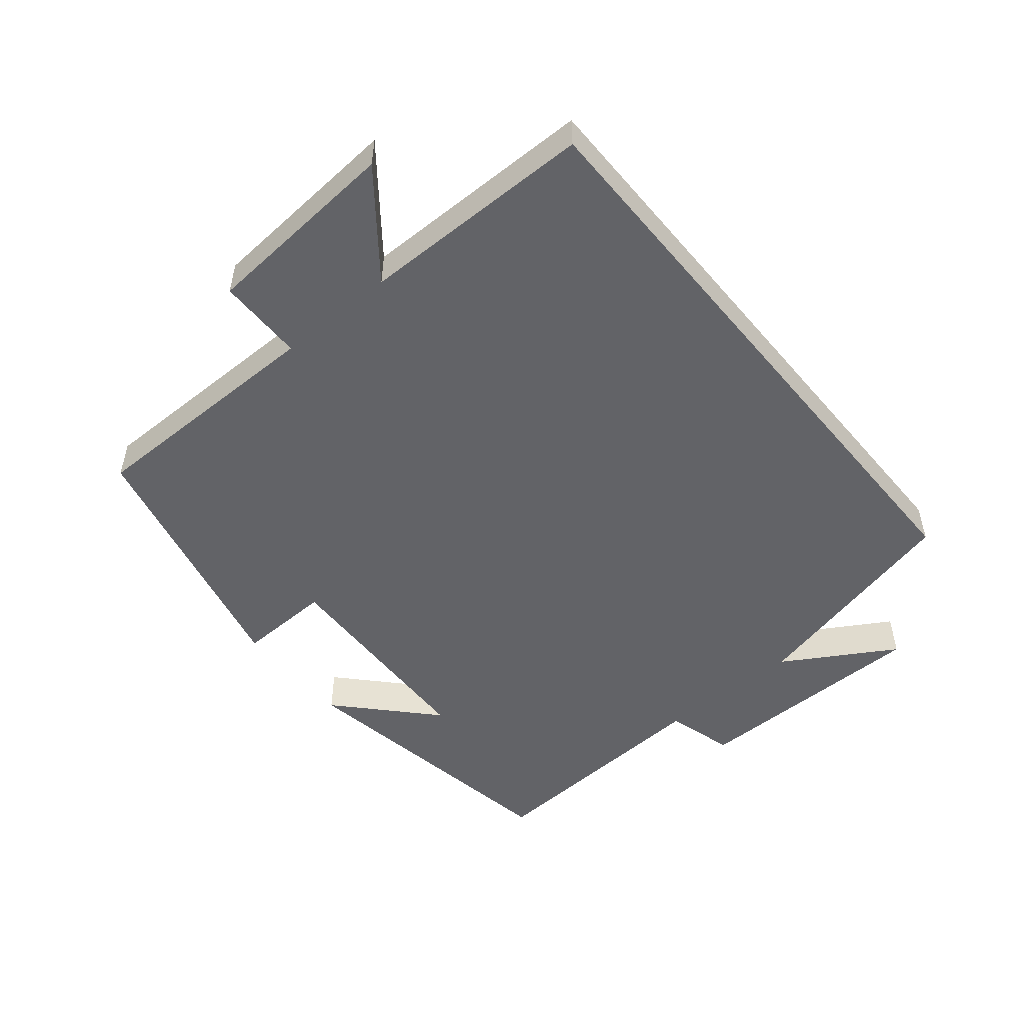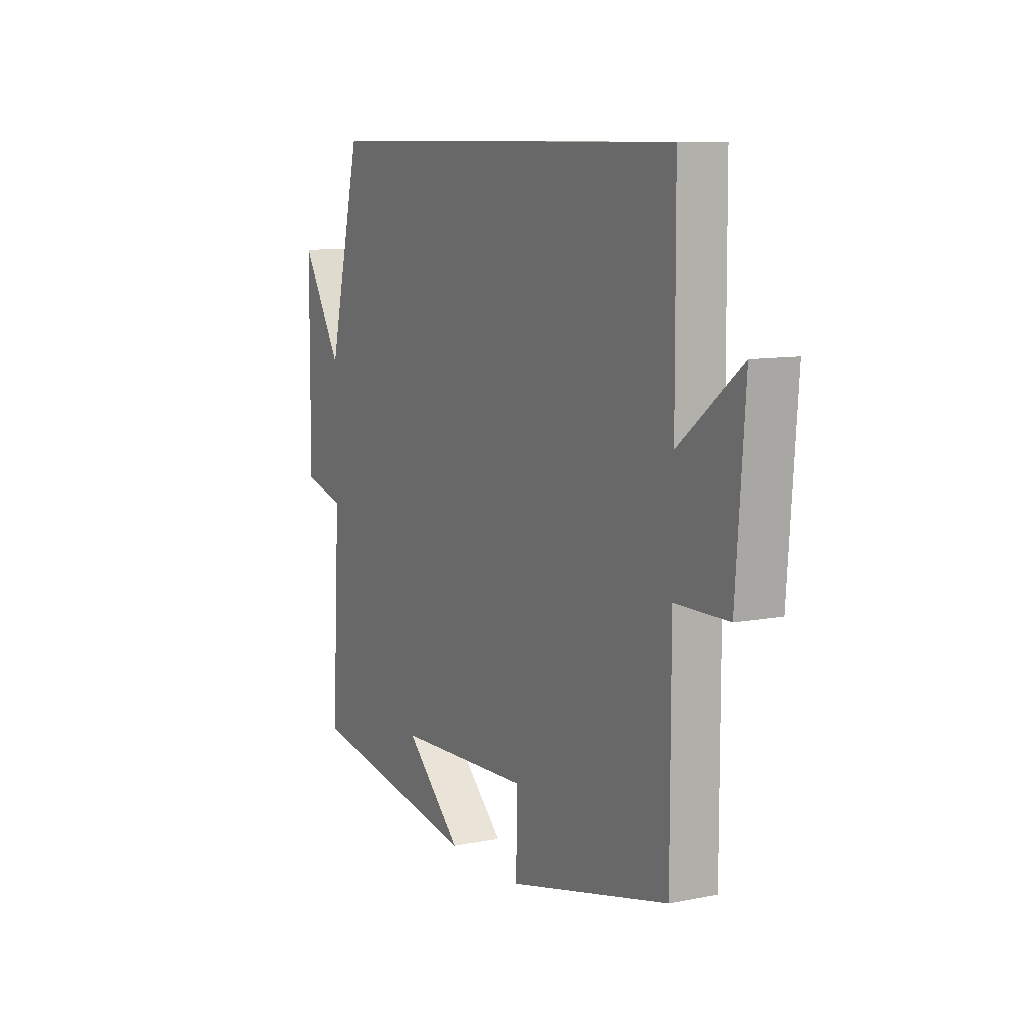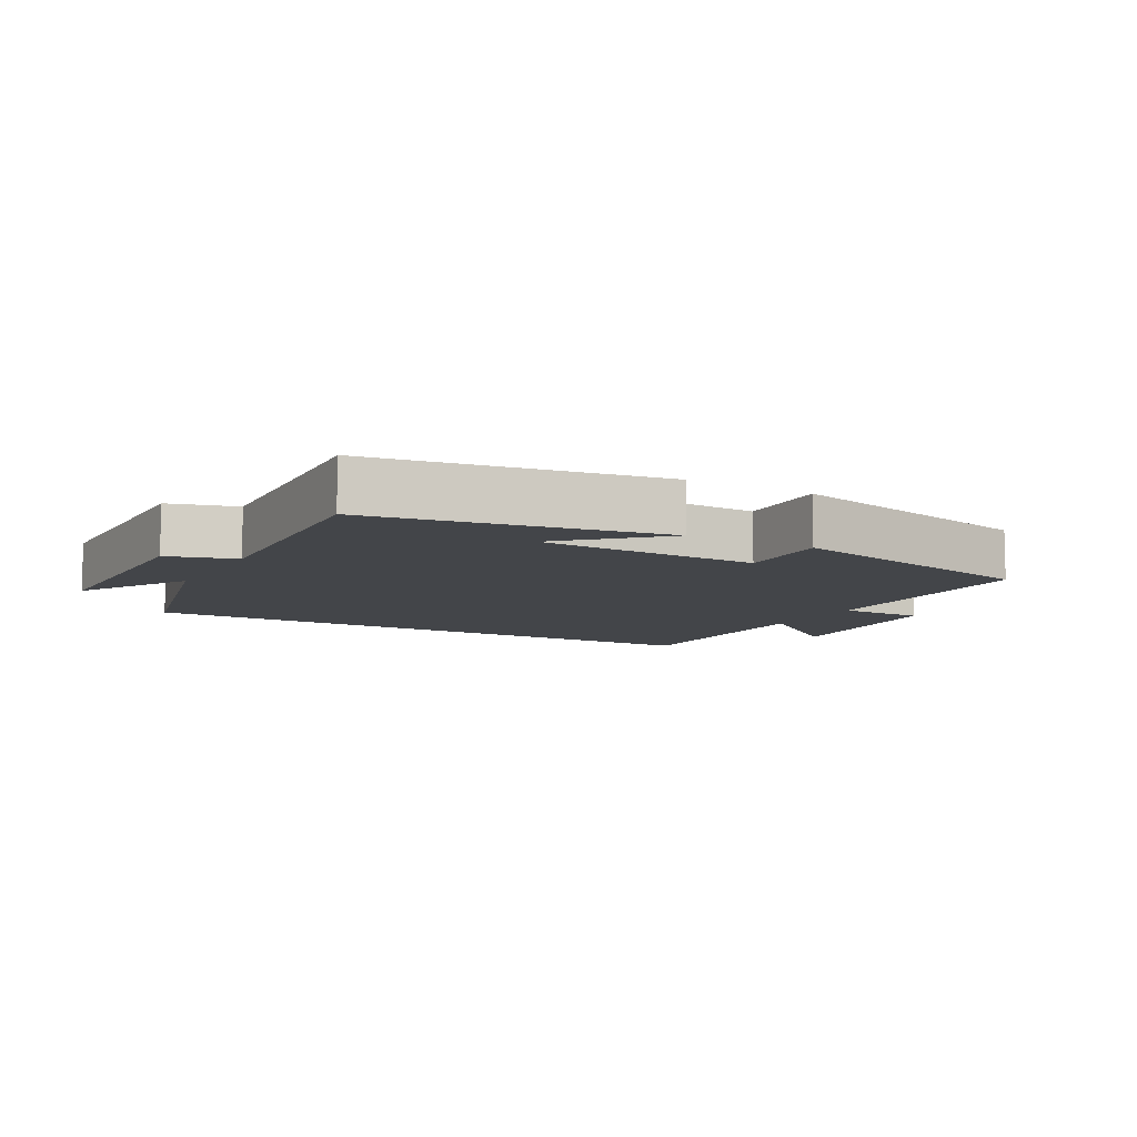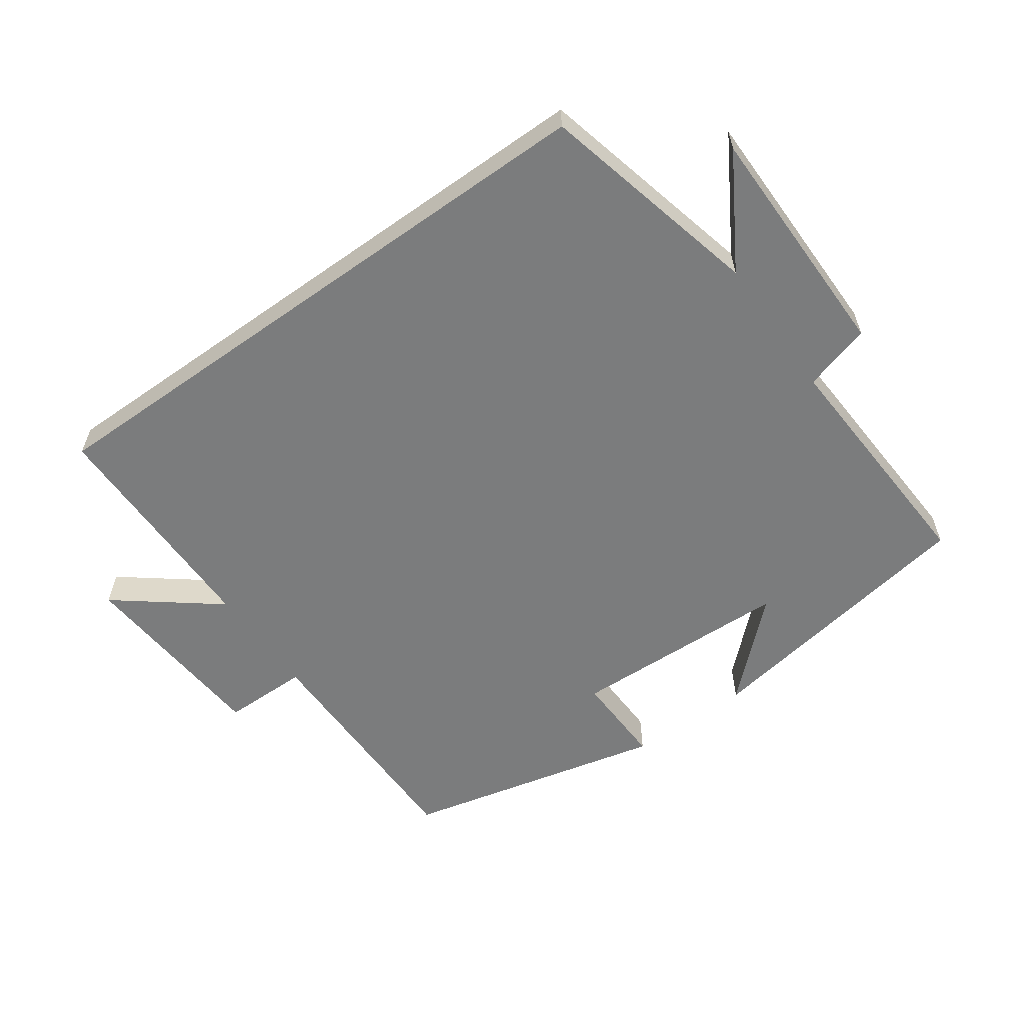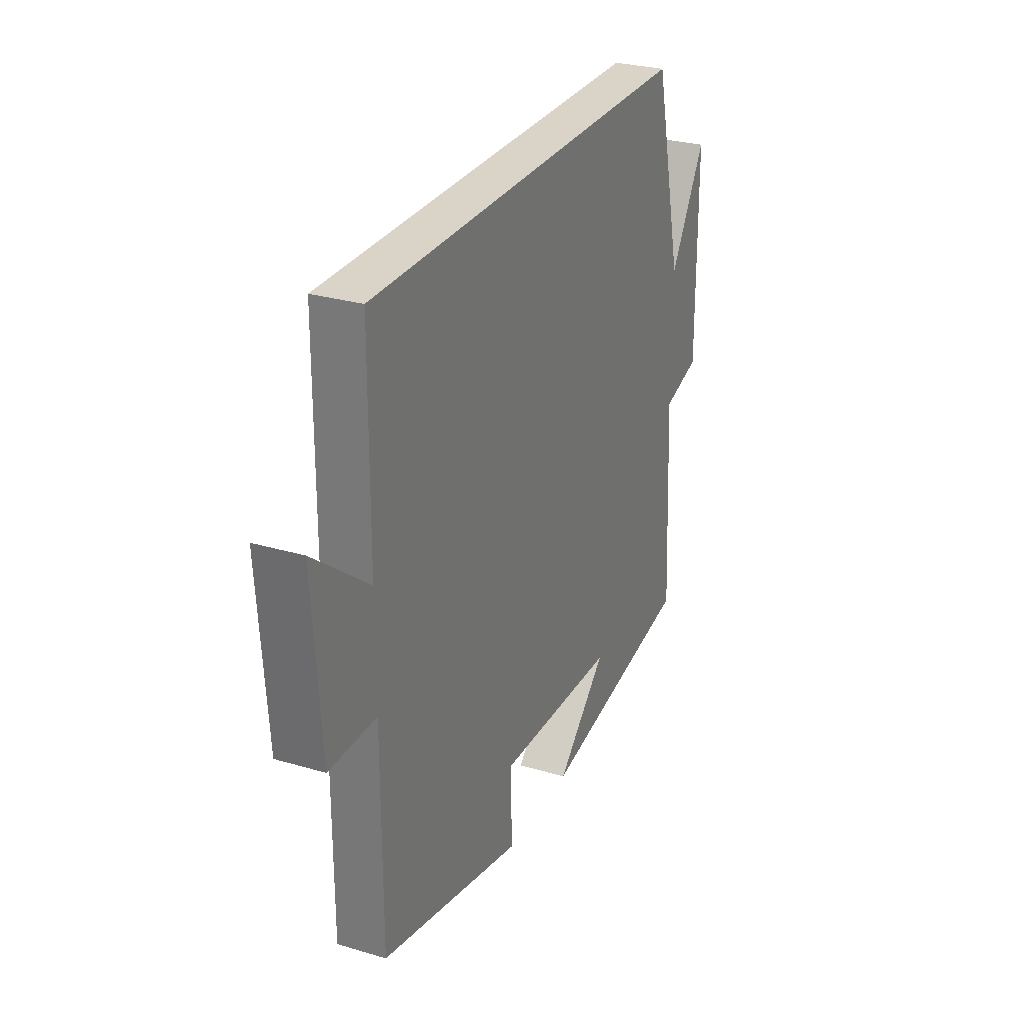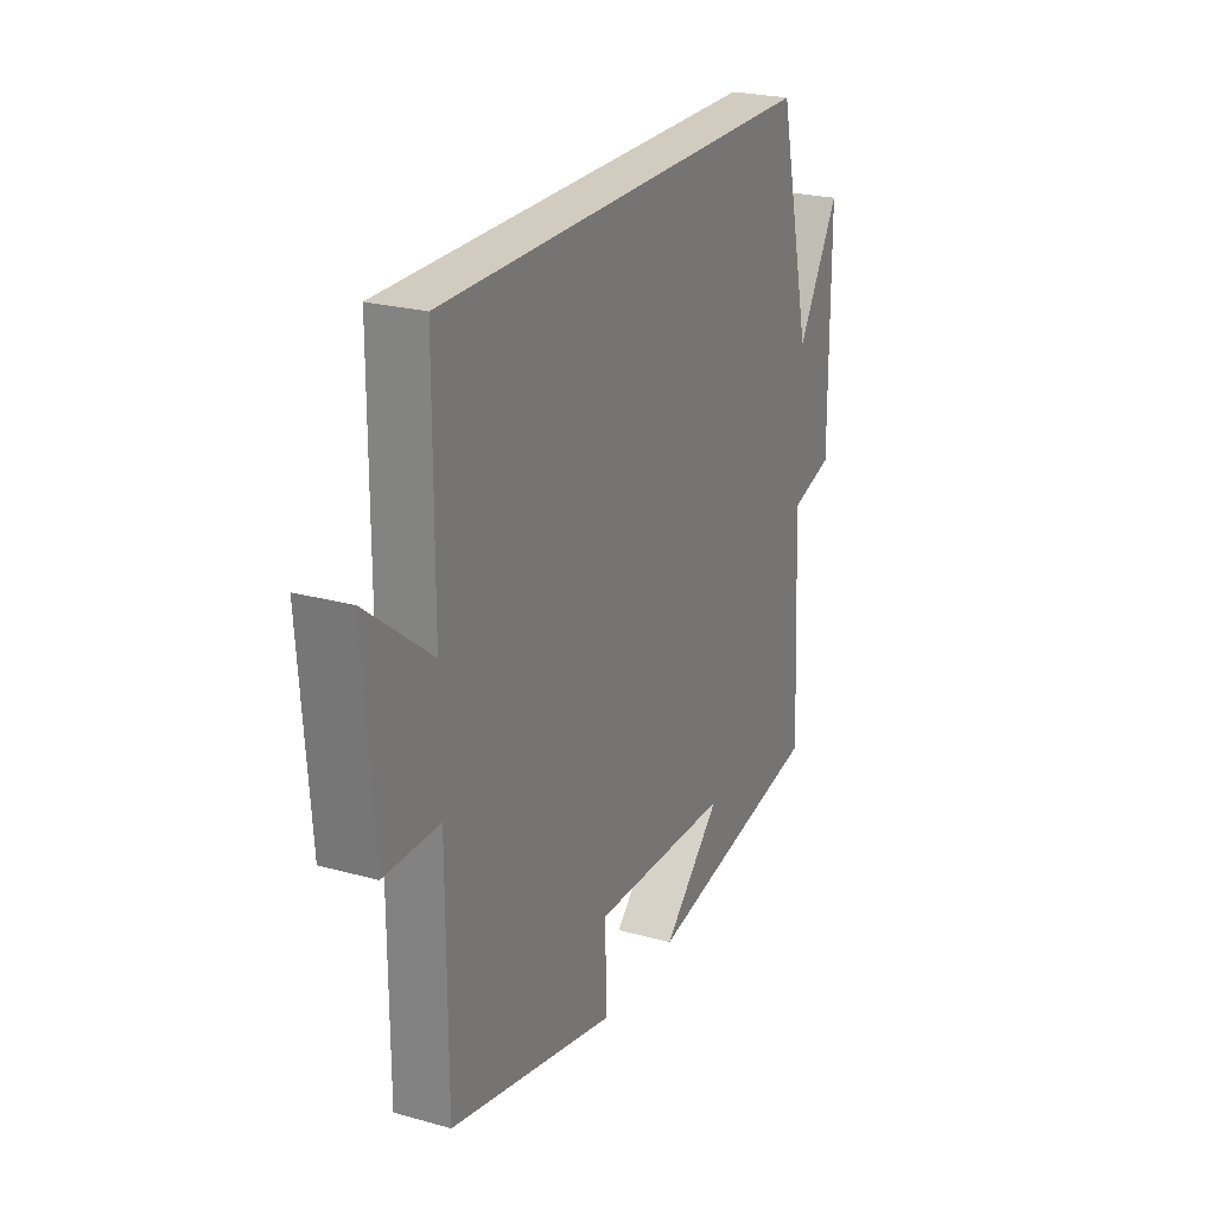
<metadata>
{"format":"obj","ext":"obj","renderer":"f3d","projection":"perspective","resolution":1024,"background":"white","views":[{"elev":-51.0,"azim":-50.4,"up":"+Y"},{"elev":9.4,"azim":-117.6,"up":"+Z"},{"elev":-8.8,"azim":151.0,"up":"+Y"},{"elev":-58.7,"azim":35.5,"up":"+Y"},{"elev":28.5,"azim":-66.0,"up":"+Z"},{"elev":24.2,"azim":-65.4,"up":"+Z"}]}
</metadata>
<code>
v 0.52 0.07 -0.428
v 0.086 0.07 -0.5
v 0.226 0.07 -0.37
v -0.108 0.07 -0.358
v -0.104 0.07 -0.5
v -0.5 0.07 -0.406
v -0.5 0.07 -0.036
v -0.63 0.07 -0.035
v -0.652 0.07 0.265
v -0.5 0.07 0.146
v -0.498 0.07 0.5
v 0.419 0.07 0.5
v 0.5 0.07 0.163
v 0.6 0.07 0.33
v 0.602 0.07 -0.032
v 0.5 0.07 -0.061
v 0.52 0 -0.428
v 0.086 0 -0.5
v 0.226 0 -0.37
v -0.108 0 -0.358
v -0.104 0 -0.5
v -0.5 0 -0.406
v -0.5 0 -0.036
v -0.63 0 -0.035
v -0.652 0 0.265
v -0.5 0 0.146
v -0.498 0 0.5
v 0.419 0 0.5
v 0.5 0 0.163
v 0.6 0 0.33
v 0.602 0 -0.032
v 0.5 0 -0.061
f 13 14 15 16
f 12 13 16
f 11 12 16
f 10 11 16
f 10 16 1
f 7 8 9 10
f 6 7 10
f 5 6 10
f 4 5 10
f 3 4 10
f 3 10 1
f 1 2 3
f 32 31 30 29
f 32 29 28
f 32 28 27
f 32 27 26
f 17 32 26
f 26 25 24 23
f 26 23 22
f 26 22 21
f 26 21 20
f 26 20 19
f 17 26 19
f 19 18 17
f 1 17 18 2
f 2 18 19 3
f 3 19 20 4
f 4 20 21 5
f 5 21 22 6
f 6 22 23 7
f 7 23 24 8
f 8 24 25 9
f 9 25 26 10
f 10 26 27 11
f 11 27 28 12
f 12 28 29 13
f 13 29 30 14
f 14 30 31 15
f 15 31 32 16
f 16 32 17 1

</code>
